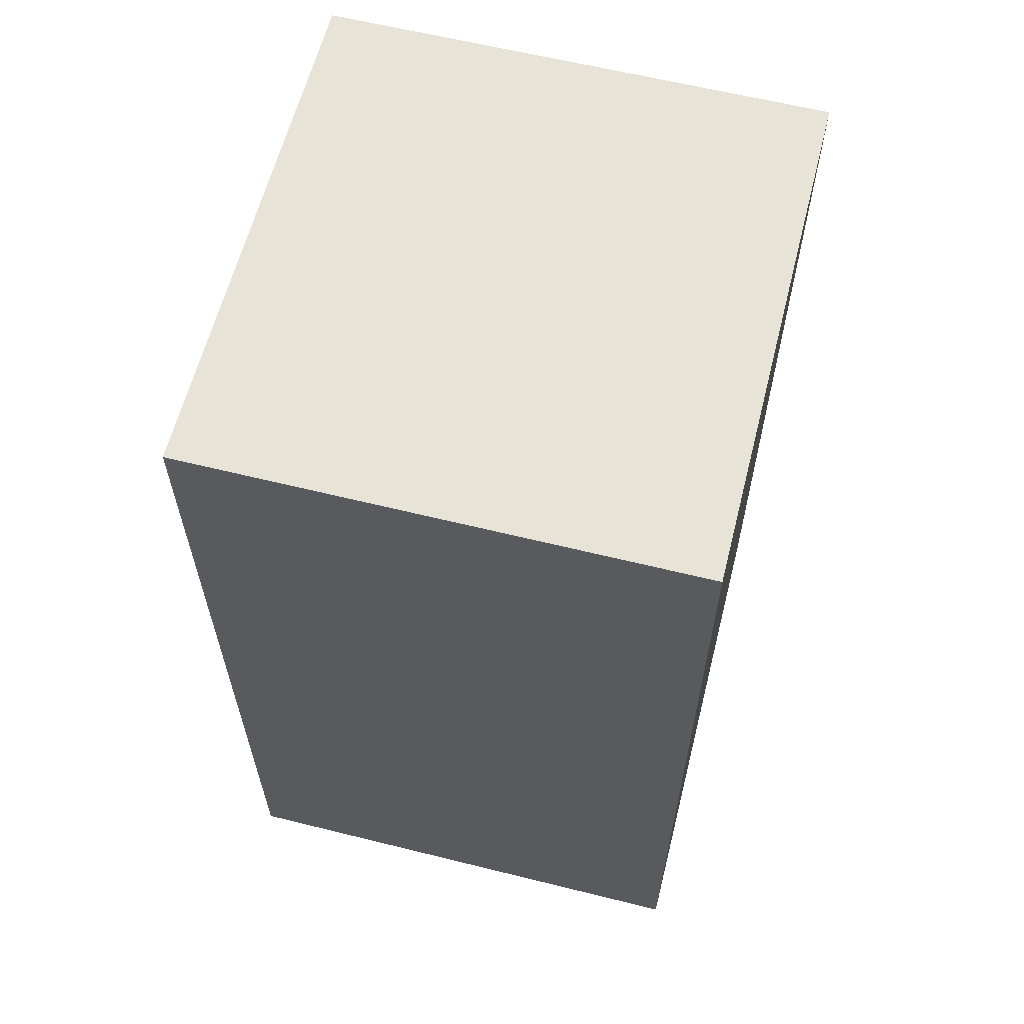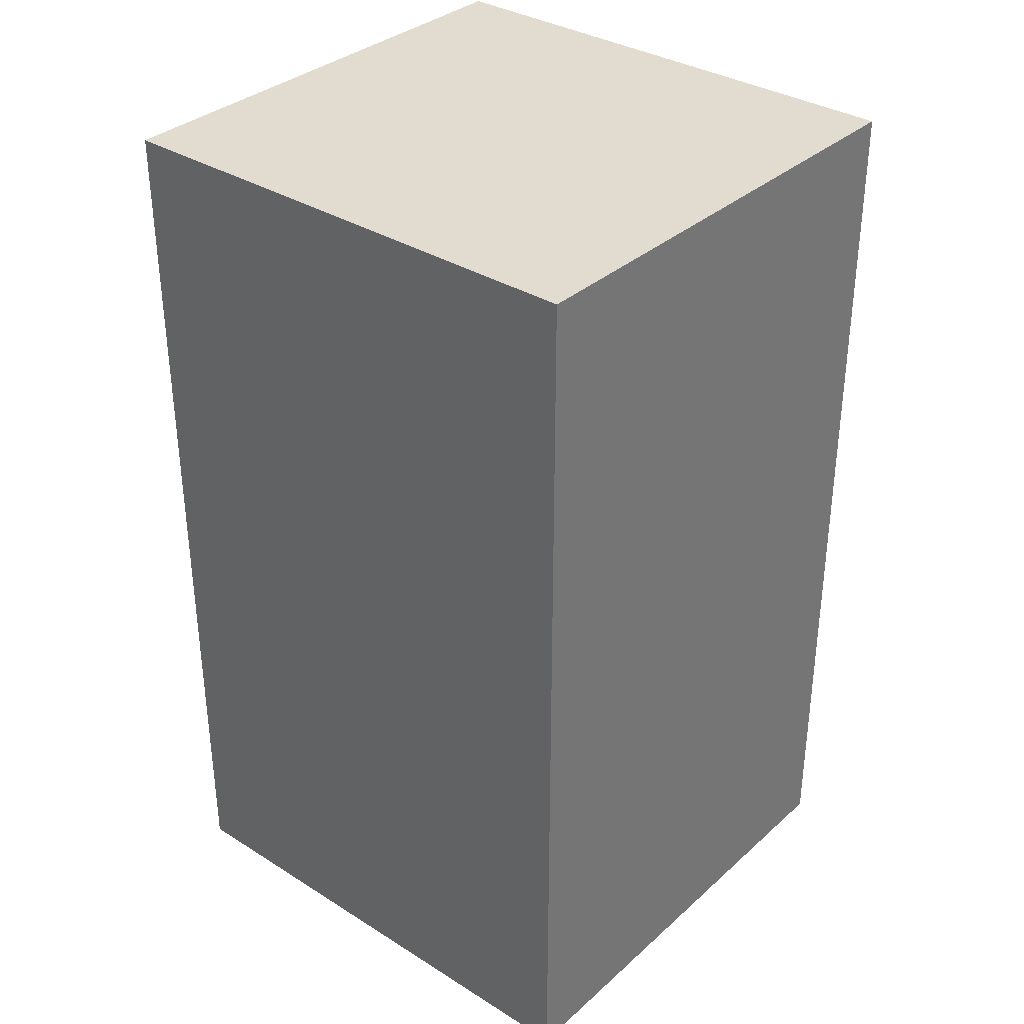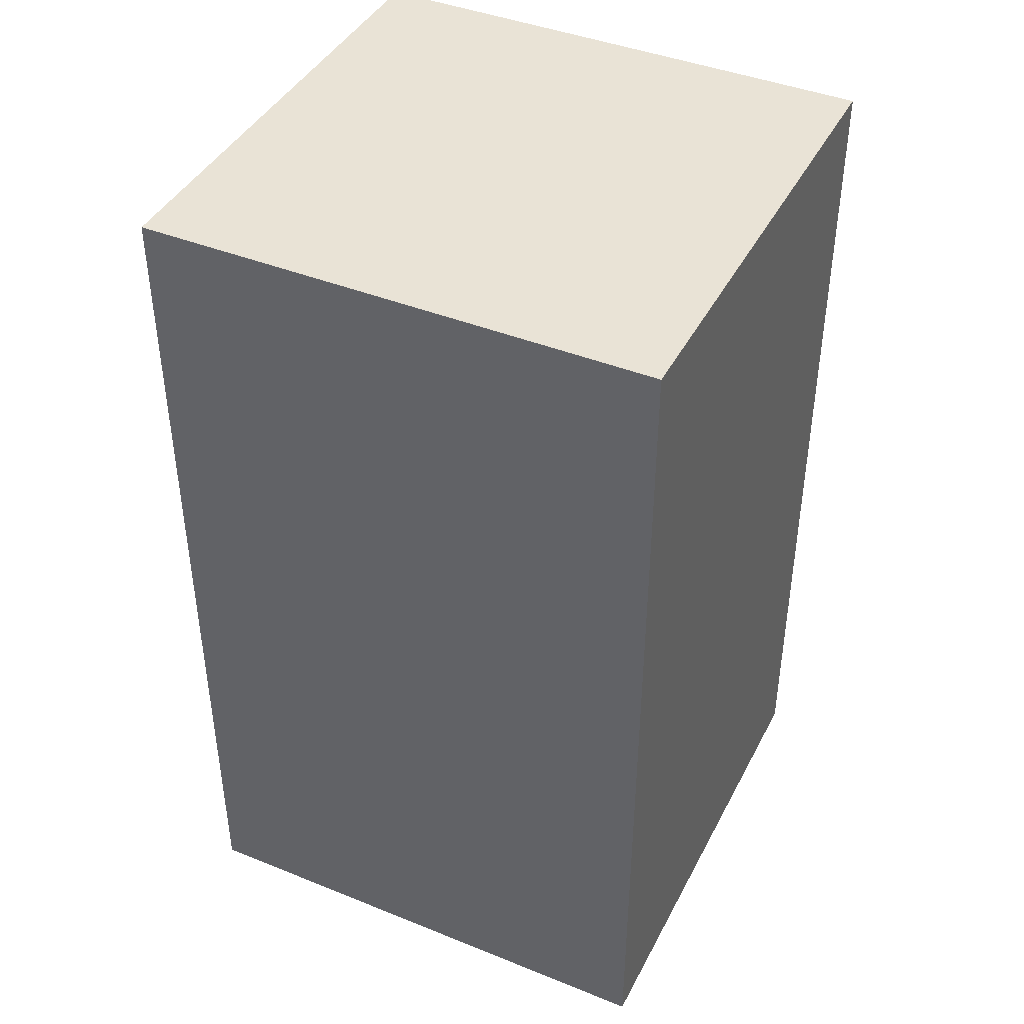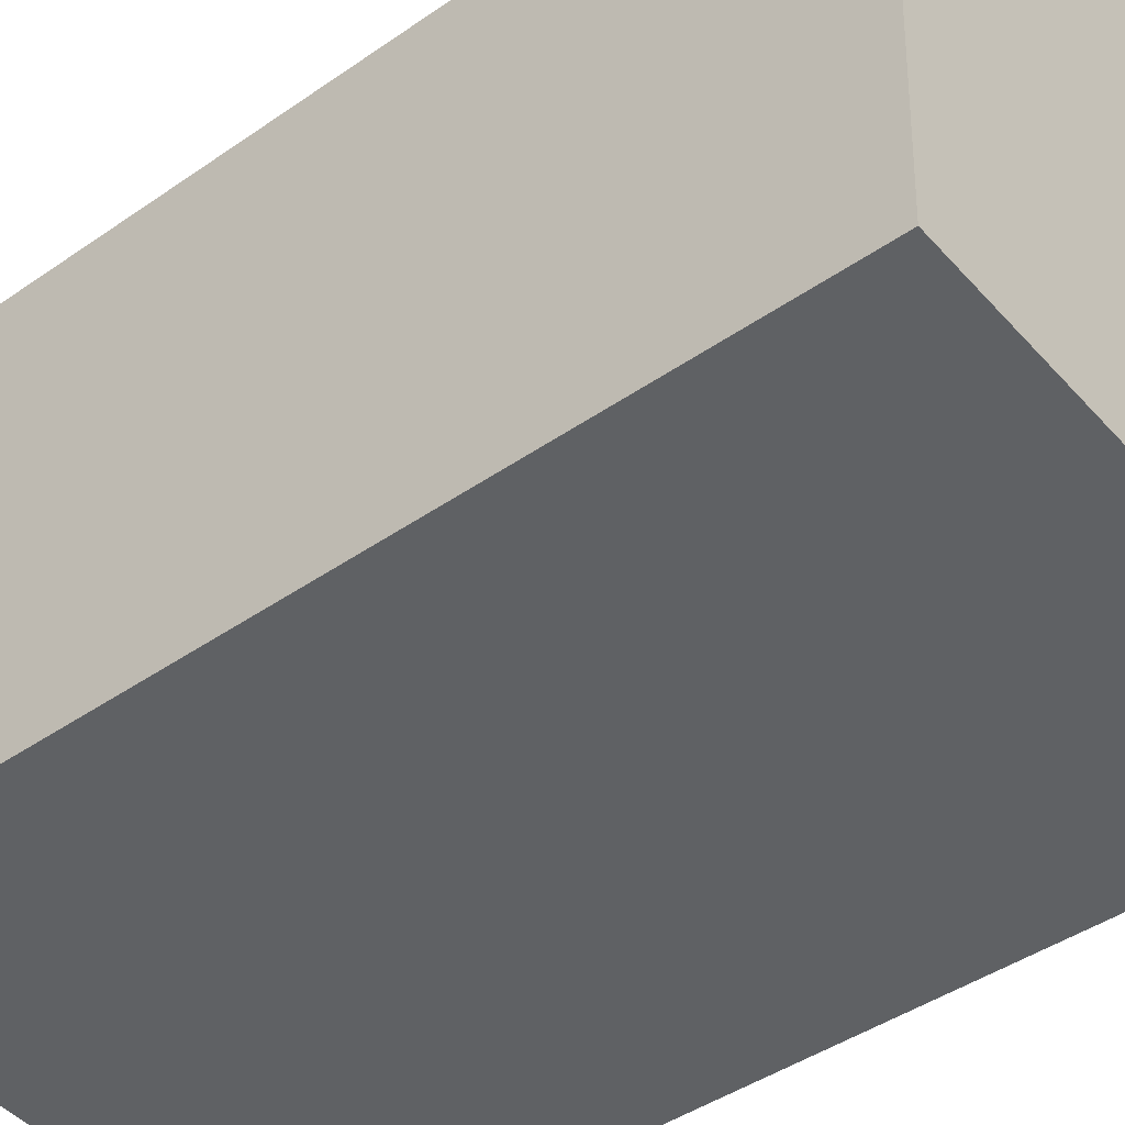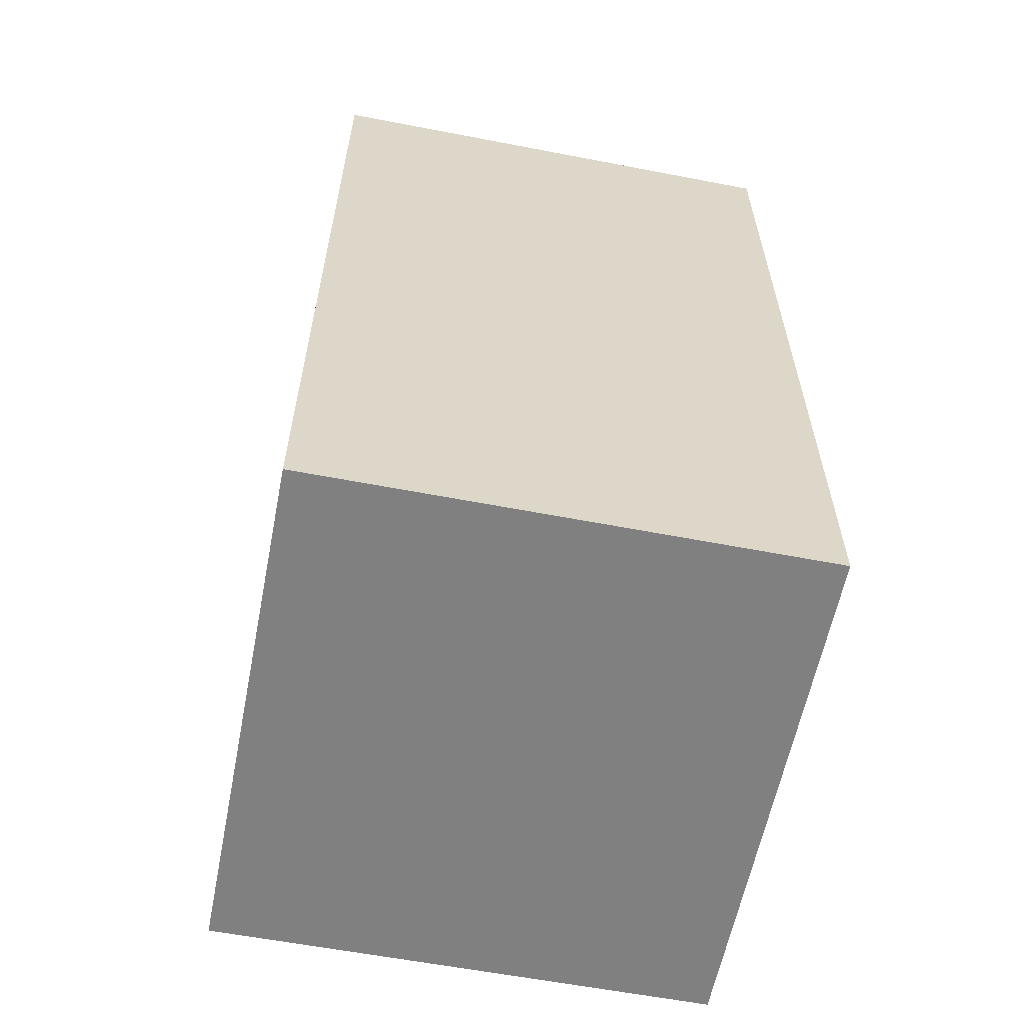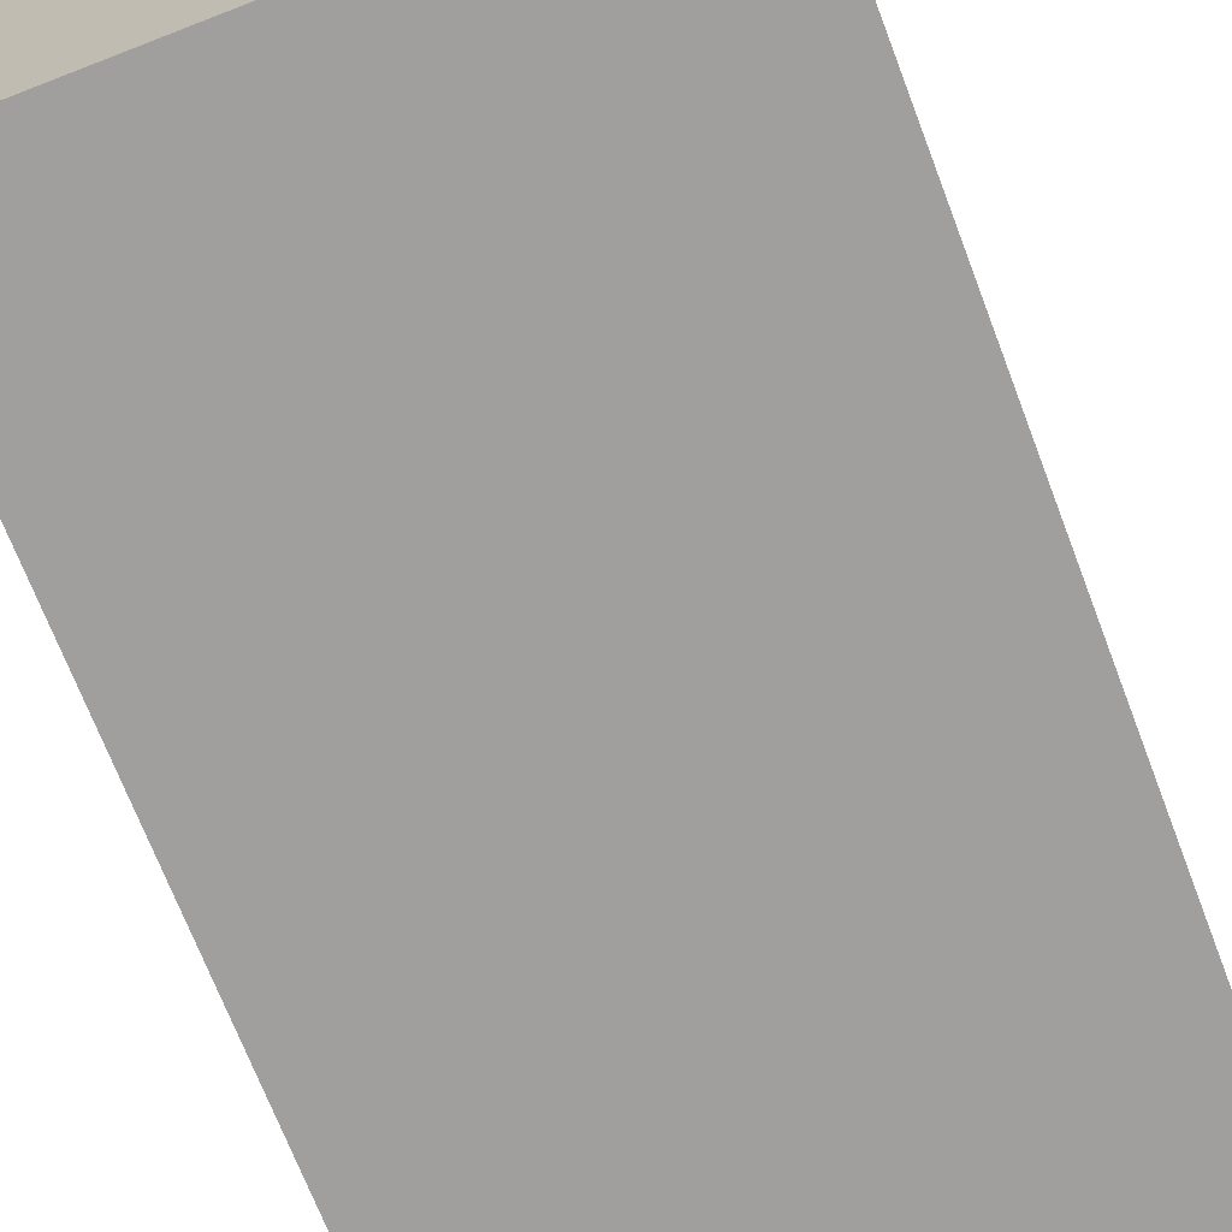
<metadata>
{"format":"obj","ext":"obj","renderer":"f3d","projection":"perspective","resolution":1024,"background":"white","views":[{"elev":61.7,"azim":-73.2,"up":"+Y"},{"elev":34.3,"azim":42.8,"up":"+Y"},{"elev":42.2,"azim":-151.6,"up":"+Y"},{"elev":-43.4,"azim":-50.6,"up":"+Z"},{"elev":-60.2,"azim":-98.5,"up":"+Y"},{"elev":-70.1,"azim":-159.1,"up":"+Z"}]}
</metadata>
<code>
v  0.143 5.691 3.104
v  3.239 5.691 -0.149
v  0 5.691 3.485e-16
v  3.382 5.691 2.956
v  3.239 9.124e-18 -0.149
v  0 0 0
v  0.143 -1.901e-16 3.104
v  3.382 -1.81e-16 2.956
g defaultobject
f 1 2 3
f 2 1 4
f 5 3 2
f 3 5 6
f 6 1 3
f 1 6 7
f 7 4 1
f 4 7 8
f 8 2 4
f 2 8 5
f 5 7 6
f 7 5 8

</code>
